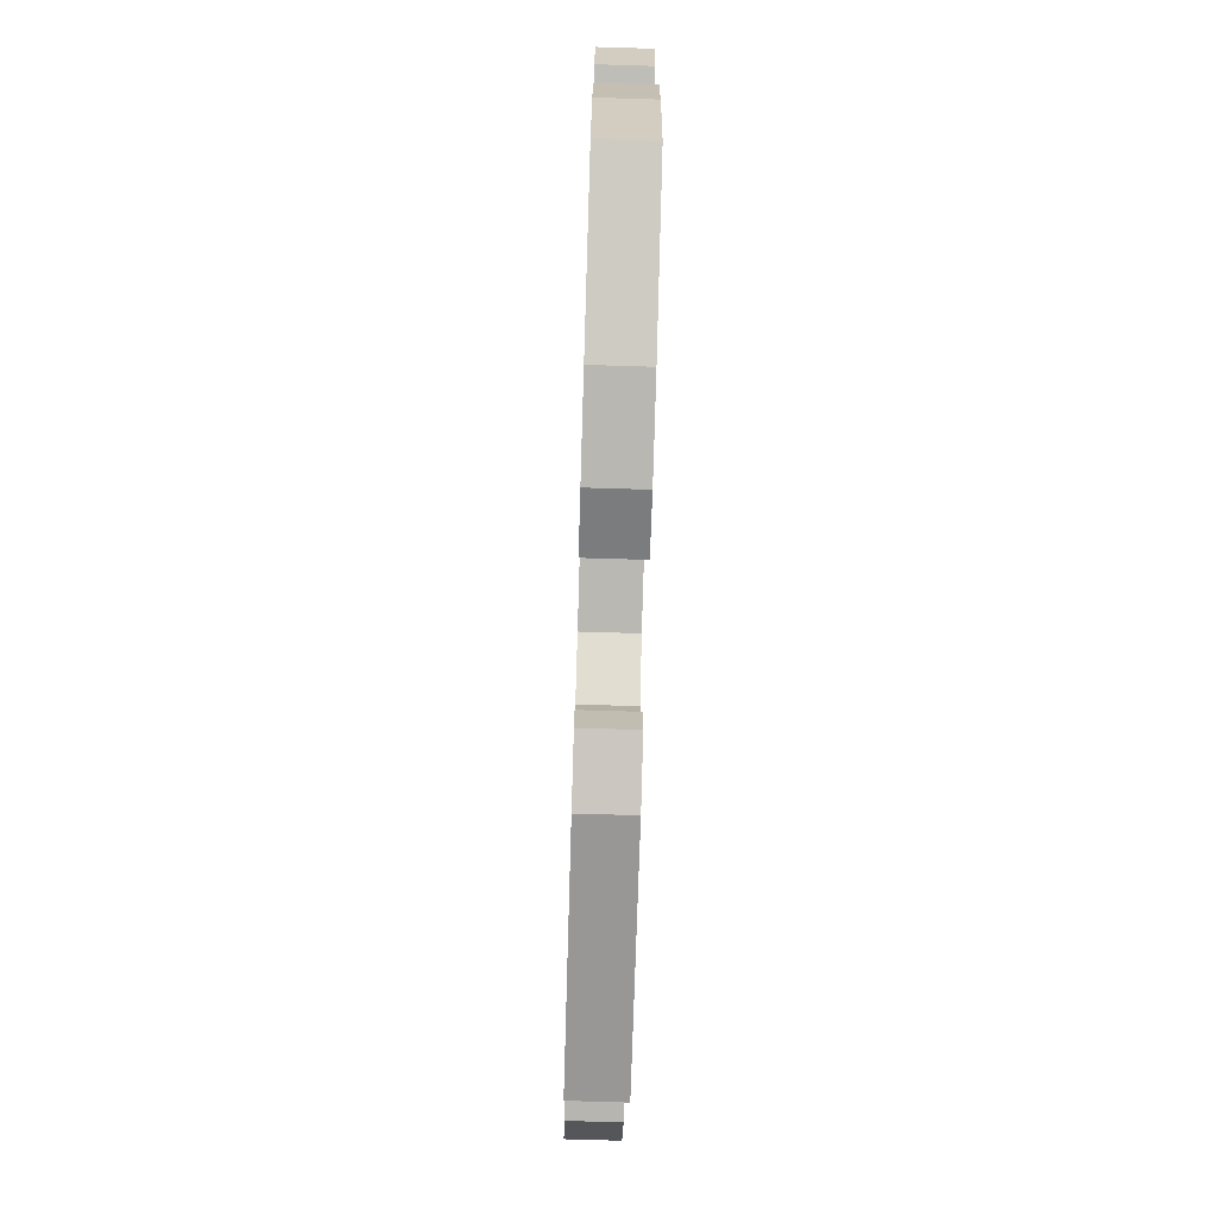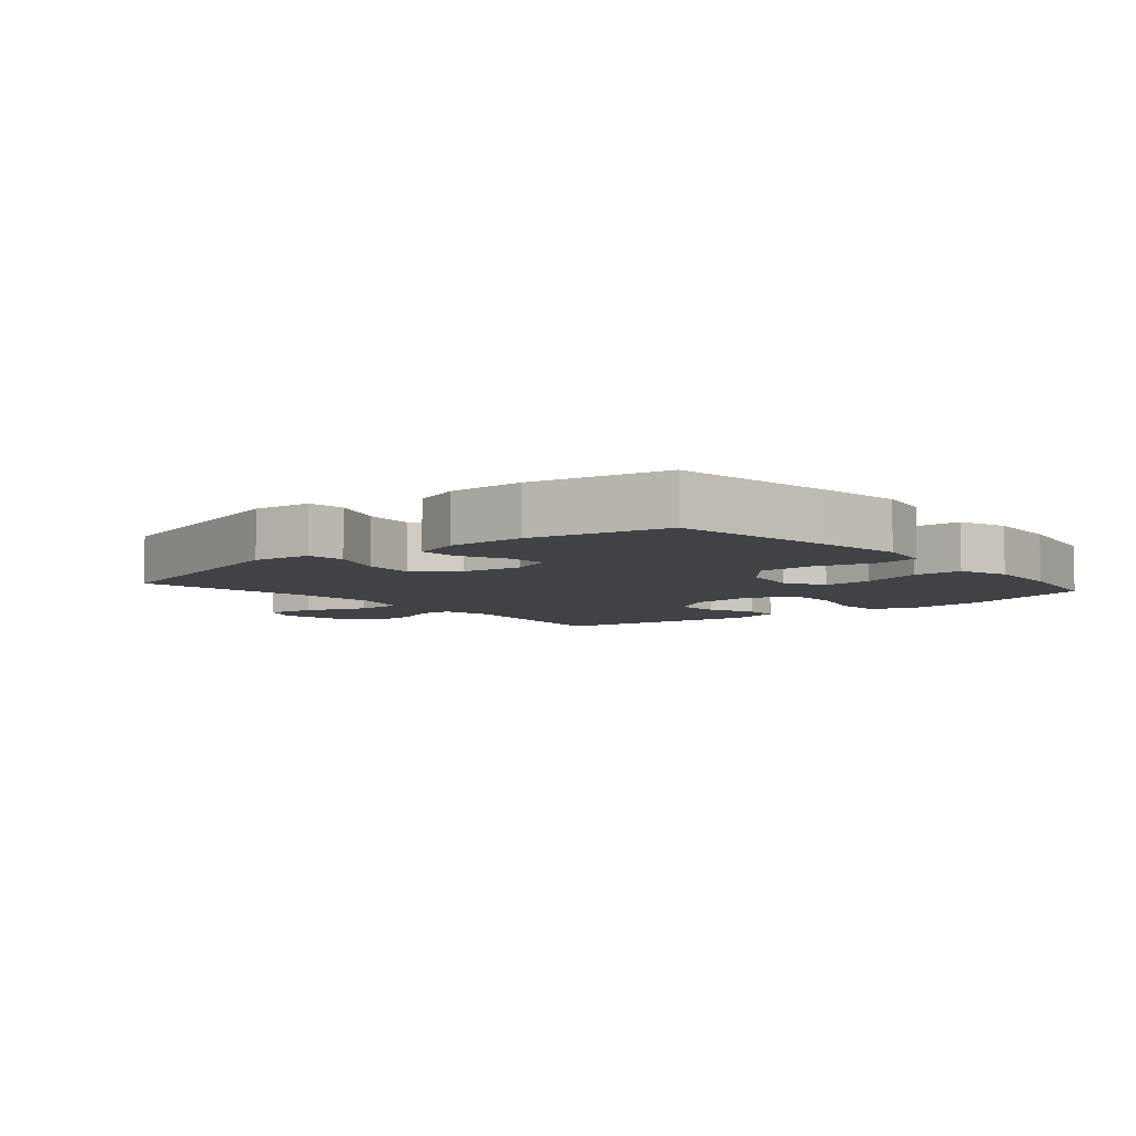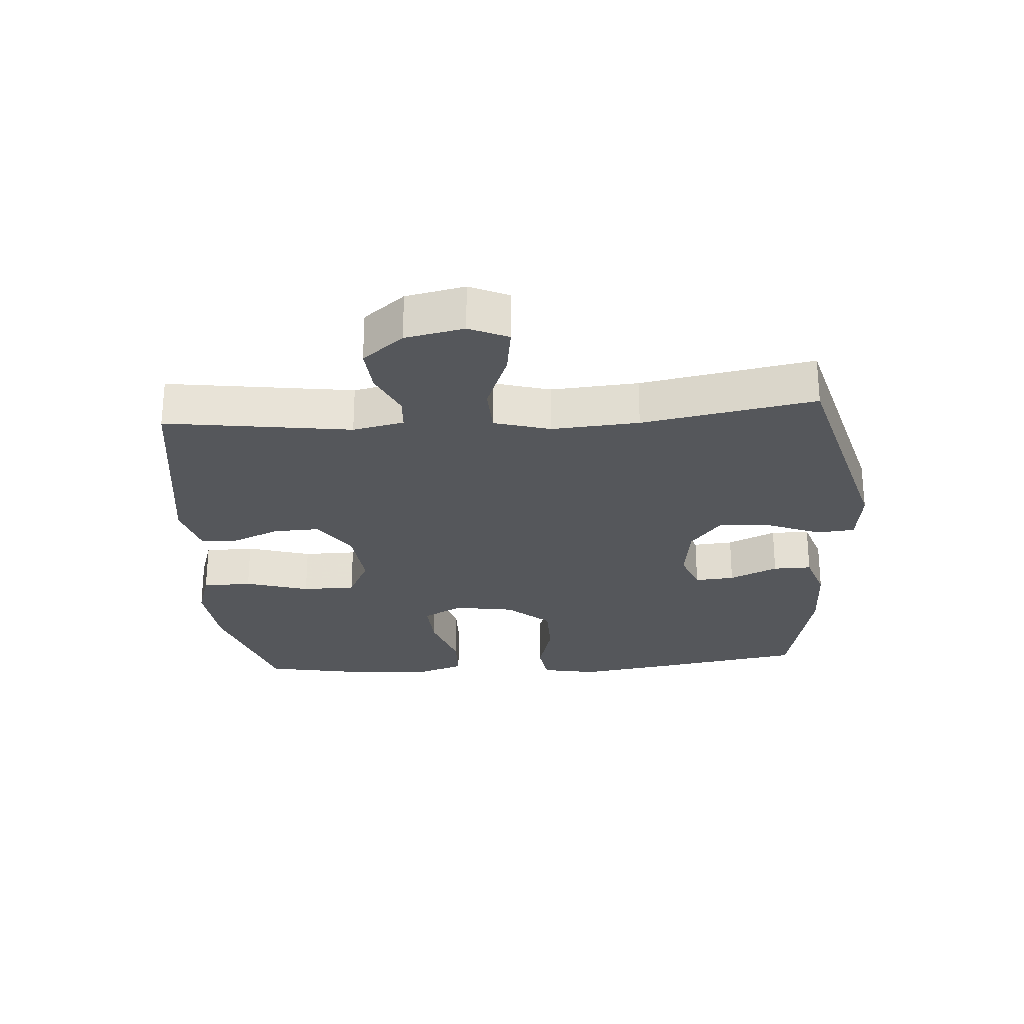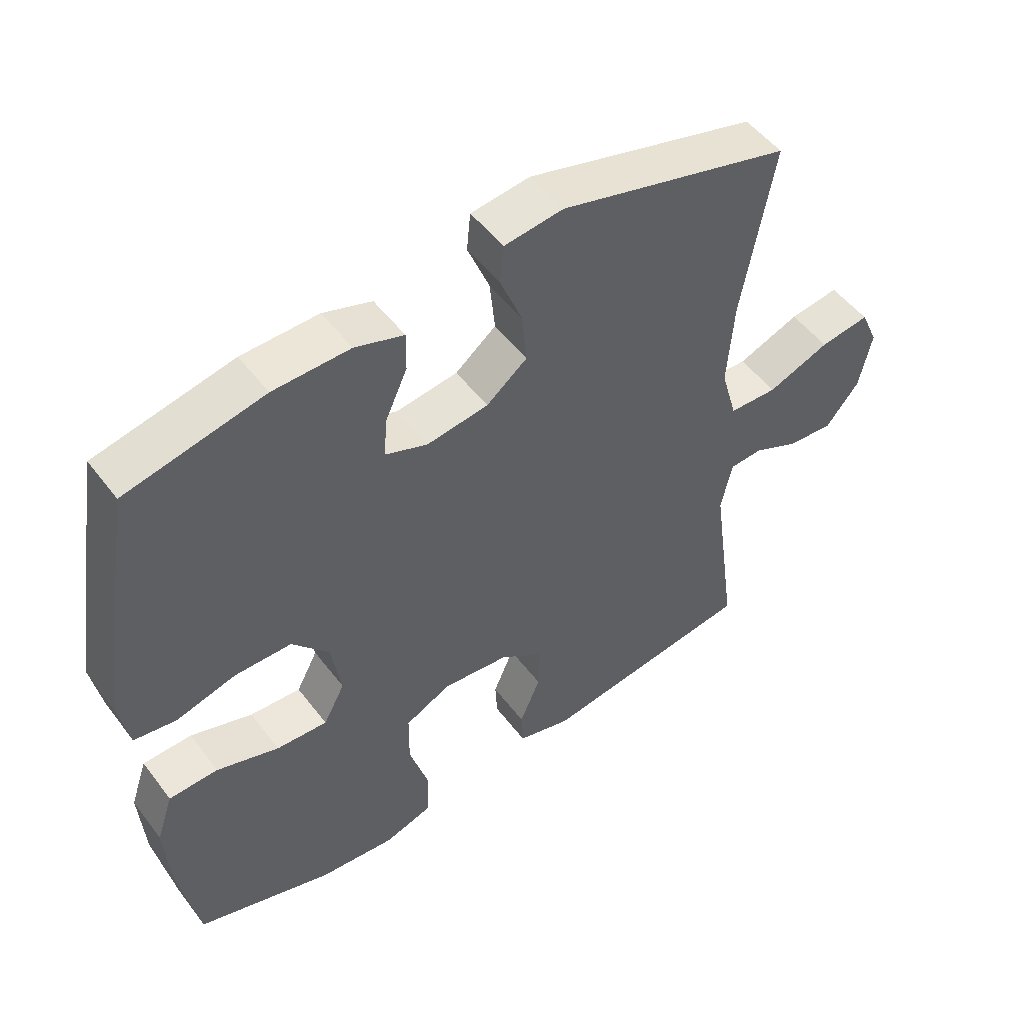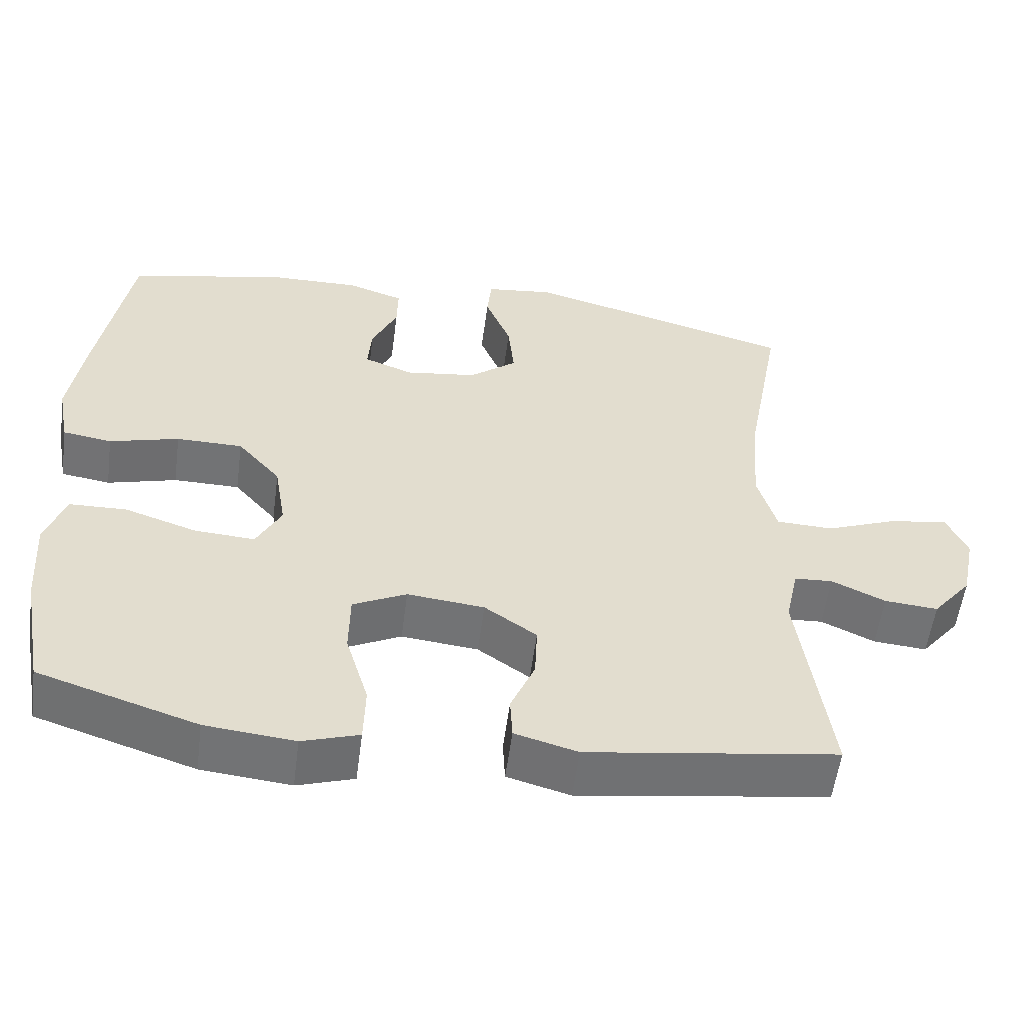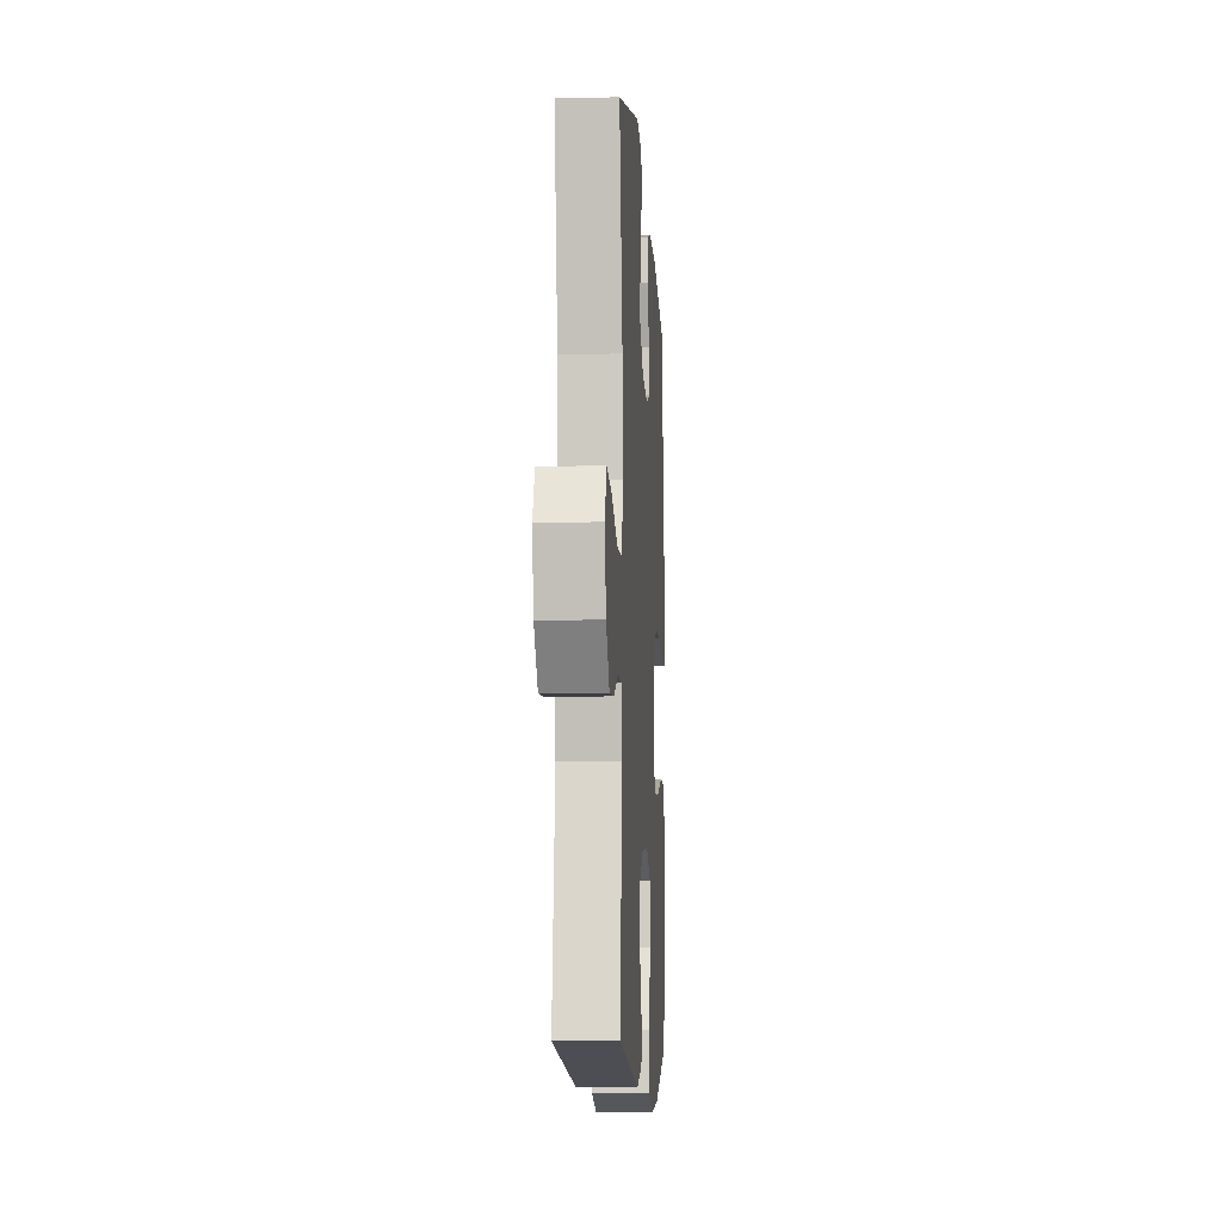
<metadata>
{"format":"obj","ext":"obj","renderer":"f3d","projection":"perspective","resolution":1024,"background":"white","views":[{"elev":-76.4,"azim":88.3,"up":"+Z"},{"elev":-6.3,"azim":40.3,"up":"+Y"},{"elev":-26.5,"azim":-86.0,"up":"+Y"},{"elev":51.2,"azim":144.0,"up":"+Z"},{"elev":-55.8,"azim":172.5,"up":"+Z"},{"elev":-9.2,"azim":-86.4,"up":"+Z"}]}
</metadata>
<code>
v 0.5 0.07 -0.5
v 0.29 0.07 -0.568
v 0.172 0.07 -0.58
v 0.097 0.07 -0.556
v 0.095 0.07 -0.479
v 0.125 0.07 -0.379
v 0.124 0.07 -0.296
v 0.053 0.07 -0.261
v -0.049 0.07 -0.272
v -0.118 0.07 -0.32
v -0.115 0.07 -0.392
v -0.083 0.07 -0.467
v -0.086 0.07 -0.524
v -0.169 0.07 -0.547
v -0.5 0.07 -0.5
v -0.46 0.07 -0.21
v -0.477 0.07 -0.13
v -0.528 0.07 -0.127
v -0.599 0.07 -0.16
v -0.67 0.07 -0.166
v -0.722 0.07 -0.102
v -0.741 0.07 -0.01
v -0.714 0.07 0.051
v -0.637 0.07 0.04
v -0.541 0.07 0.003
v -0.466 0.07 0.006
v -0.441 0.07 0.094
v -0.451 0.07 0.23
v -0.5 0.07 0.5
v -0.143 0.07 0.598
v -0.052 0.07 0.587
v -0.046 0.07 0.528
v -0.08 0.07 0.443
v -0.088 0.07 0.363
v -0.025 0.07 0.313
v 0.07 0.07 0.3
v 0.135 0.07 0.325
v 0.13 0.07 0.387
v 0.096 0.07 0.462
v 0.095 0.07 0.522
v 0.17 0.07 0.547
v 0.288 0.07 0.545
v 0.5 0.07 0.5
v 0.542 0.07 0.248
v 0.561 0.07 0.12
v 0.545 0.07 0.034
v 0.48 0.07 0.024
v 0.388 0.07 0.049
v 0.3 0.07 0.048
v 0.243 0.07 -0.018
v 0.228 0.07 -0.111
v 0.261 0.07 -0.174
v 0.34 0.07 -0.169
v 0.436 0.07 -0.137
v 0.512 0.07 -0.139
v 0.538 0.07 -0.216
v 0.53 0.07 -0.337
v 0.5 0 -0.5
v 0.29 0 -0.568
v 0.172 0 -0.58
v 0.097 0 -0.556
v 0.095 0 -0.479
v 0.125 0 -0.379
v 0.124 0 -0.296
v 0.053 0 -0.261
v -0.049 0 -0.272
v -0.118 0 -0.32
v -0.115 0 -0.392
v -0.083 0 -0.467
v -0.086 0 -0.524
v -0.169 0 -0.547
v -0.5 0 -0.5
v -0.46 0 -0.21
v -0.477 0 -0.13
v -0.528 0 -0.127
v -0.599 0 -0.16
v -0.67 0 -0.166
v -0.722 0 -0.102
v -0.741 0 -0.01
v -0.714 0 0.051
v -0.637 0 0.04
v -0.541 0 0.003
v -0.466 0 0.006
v -0.441 0 0.094
v -0.451 0 0.23
v -0.5 0 0.5
v -0.143 0 0.598
v -0.052 0 0.587
v -0.046 0 0.528
v -0.08 0 0.443
v -0.088 0 0.363
v -0.025 0 0.313
v 0.07 0 0.3
v 0.135 0 0.325
v 0.13 0 0.387
v 0.096 0 0.462
v 0.095 0 0.522
v 0.17 0 0.547
v 0.288 0 0.545
v 0.5 0 0.5
v 0.542 0 0.248
v 0.561 0 0.12
v 0.545 0 0.034
v 0.48 0 0.024
v 0.388 0 0.049
v 0.3 0 0.048
v 0.243 0 -0.018
v 0.228 0 -0.111
v 0.261 0 -0.174
v 0.34 0 -0.169
v 0.436 0 -0.137
v 0.512 0 -0.139
v 0.538 0 -0.216
v 0.53 0 -0.337
f 53 54 55 56
f 52 53 56 57
f 45 46 47 48
f 45 48 49
f 44 45 49
f 43 44 49
f 42 43 49 50
f 38 39 40 41
f 37 38 41 42
f 30 31 32 33
f 28 29 30 33
f 27 28 33 34
f 26 27 34 35
f 22 23 24 25
f 22 25 26
f 21 22 26
f 18 19 20 21
f 17 18 21 26
f 16 17 26 35
f 11 12 13 14
f 10 11 14 15
f 9 10 15 16
f 3 4 5 6
f 3 6 7
f 2 3 7
f 52 57 1 2
f 51 52 2 7
f 37 42 50 51
f 36 37 51 7
f 35 36 7 8
f 8 9 16 35
f 113 112 111 110
f 114 113 110 109
f 105 104 103 102
f 106 105 102
f 106 102 101
f 106 101 100
f 107 106 100 99
f 98 97 96 95
f 99 98 95 94
f 90 89 88 87
f 90 87 86 85
f 91 90 85 84
f 92 91 84 83
f 82 81 80 79
f 83 82 79
f 83 79 78
f 78 77 76 75
f 83 78 75 74
f 92 83 74 73
f 71 70 69 68
f 72 71 68 67
f 73 72 67 66
f 63 62 61 60
f 64 63 60
f 64 60 59
f 59 58 114 109
f 64 59 109 108
f 108 107 99 94
f 64 108 94 93
f 65 64 93 92
f 92 73 66 65
f 1 58 59 2
f 2 59 60 3
f 3 60 61 4
f 4 61 62 5
f 5 62 63 6
f 6 63 64 7
f 7 64 65 8
f 8 65 66 9
f 9 66 67 10
f 10 67 68 11
f 11 68 69 12
f 12 69 70 13
f 13 70 71 14
f 14 71 72 15
f 15 72 73 16
f 16 73 74 17
f 17 74 75 18
f 18 75 76 19
f 19 76 77 20
f 20 77 78 21
f 21 78 79 22
f 22 79 80 23
f 23 80 81 24
f 24 81 82 25
f 25 82 83 26
f 26 83 84 27
f 27 84 85 28
f 28 85 86 29
f 29 86 87 30
f 30 87 88 31
f 31 88 89 32
f 32 89 90 33
f 33 90 91 34
f 34 91 92 35
f 35 92 93 36
f 36 93 94 37
f 37 94 95 38
f 38 95 96 39
f 39 96 97 40
f 40 97 98 41
f 41 98 99 42
f 42 99 100 43
f 43 100 101 44
f 44 101 102 45
f 45 102 103 46
f 46 103 104 47
f 47 104 105 48
f 48 105 106 49
f 49 106 107 50
f 50 107 108 51
f 51 108 109 52
f 52 109 110 53
f 53 110 111 54
f 54 111 112 55
f 55 112 113 56
f 56 113 114 57
f 57 114 58 1

</code>
